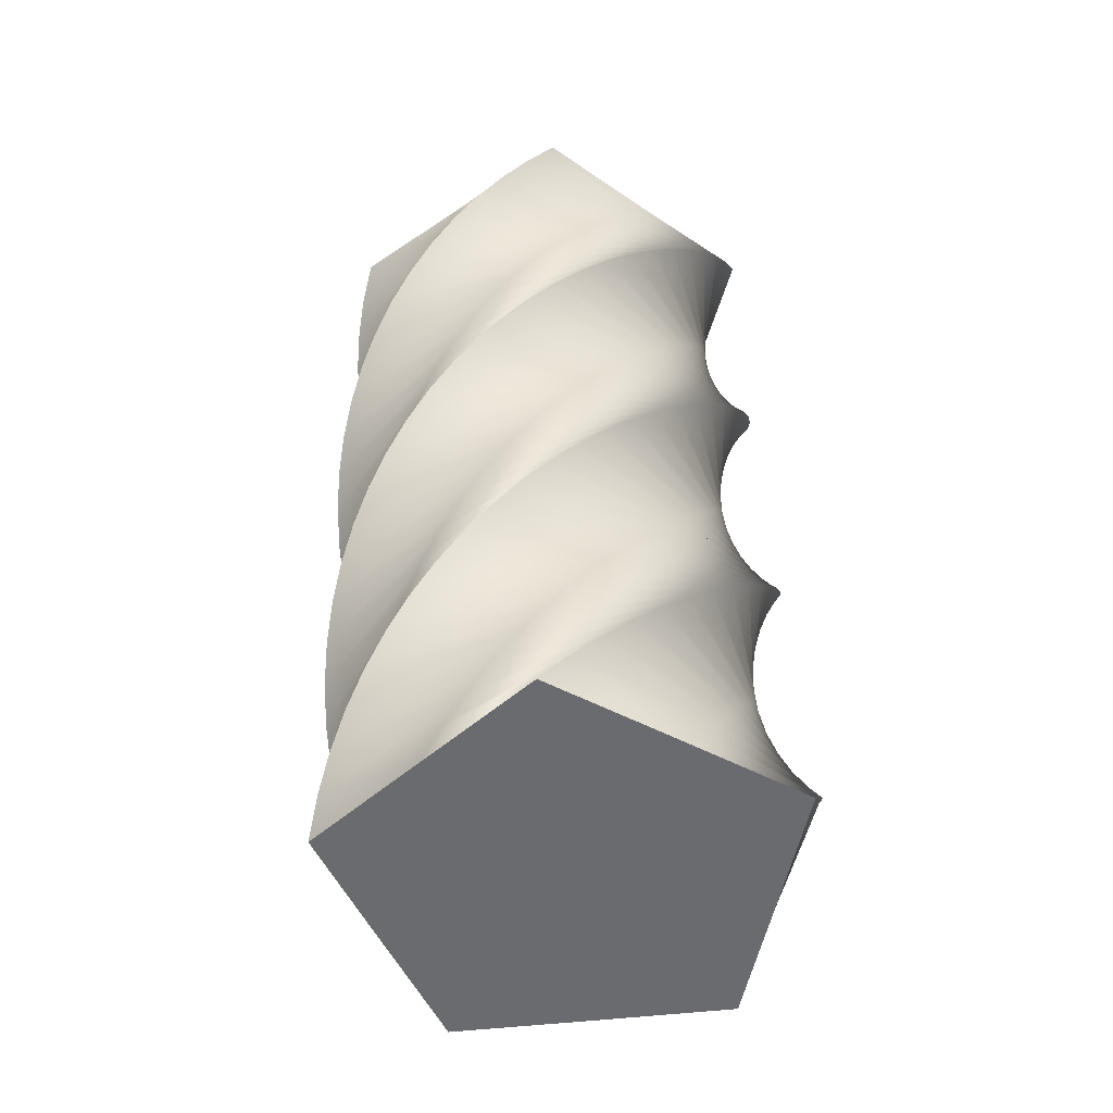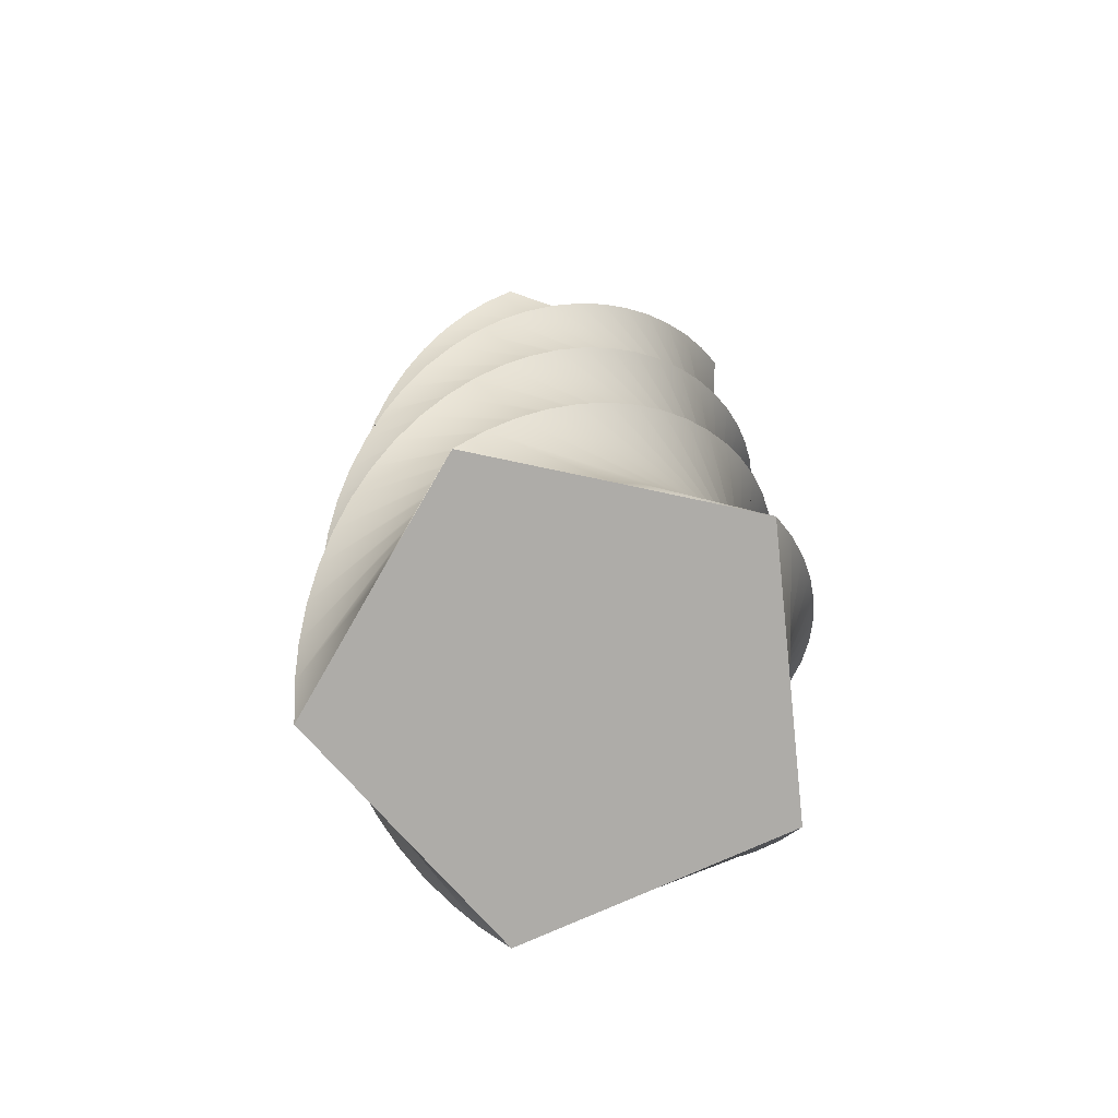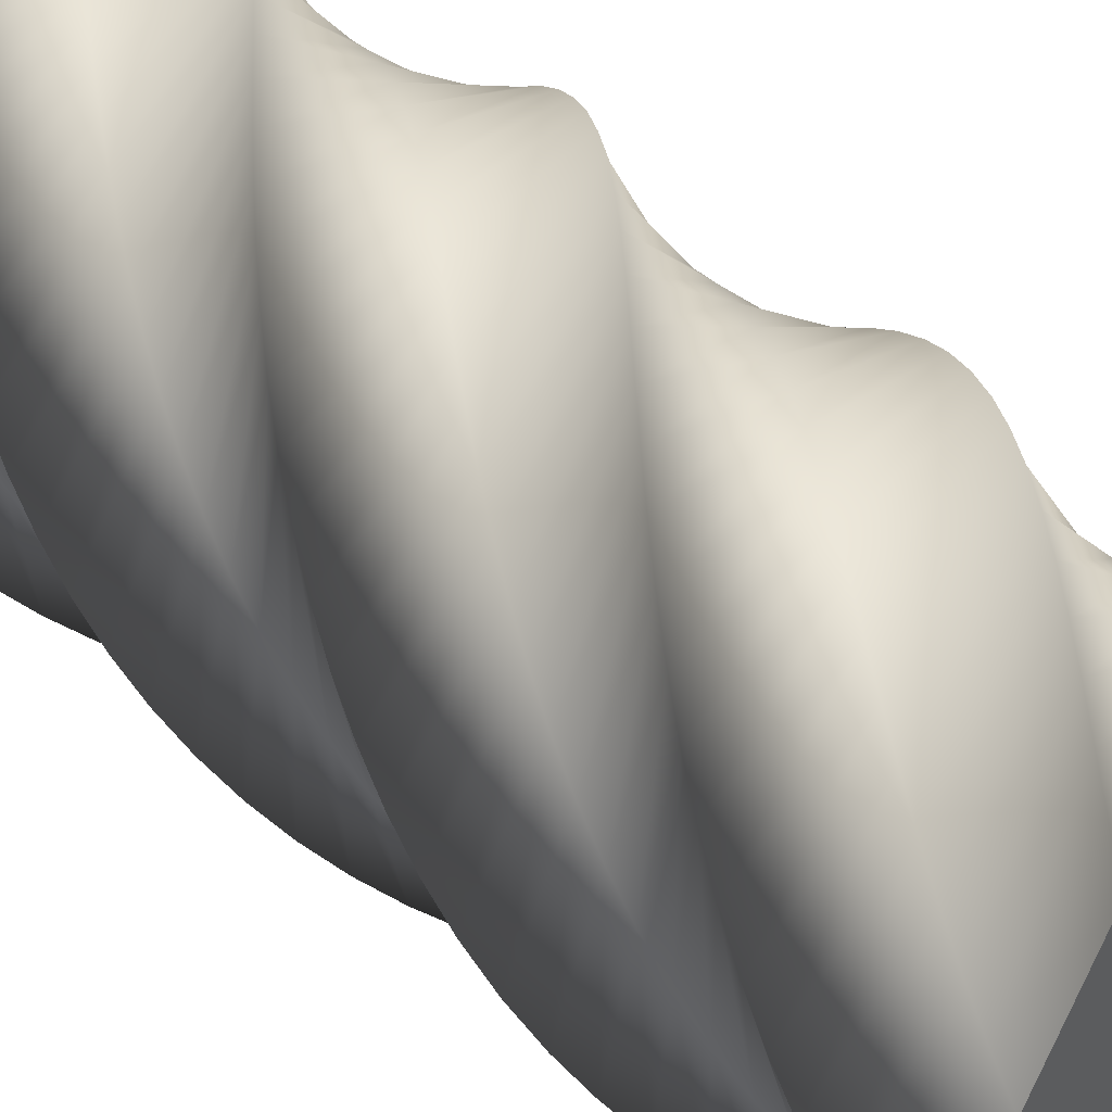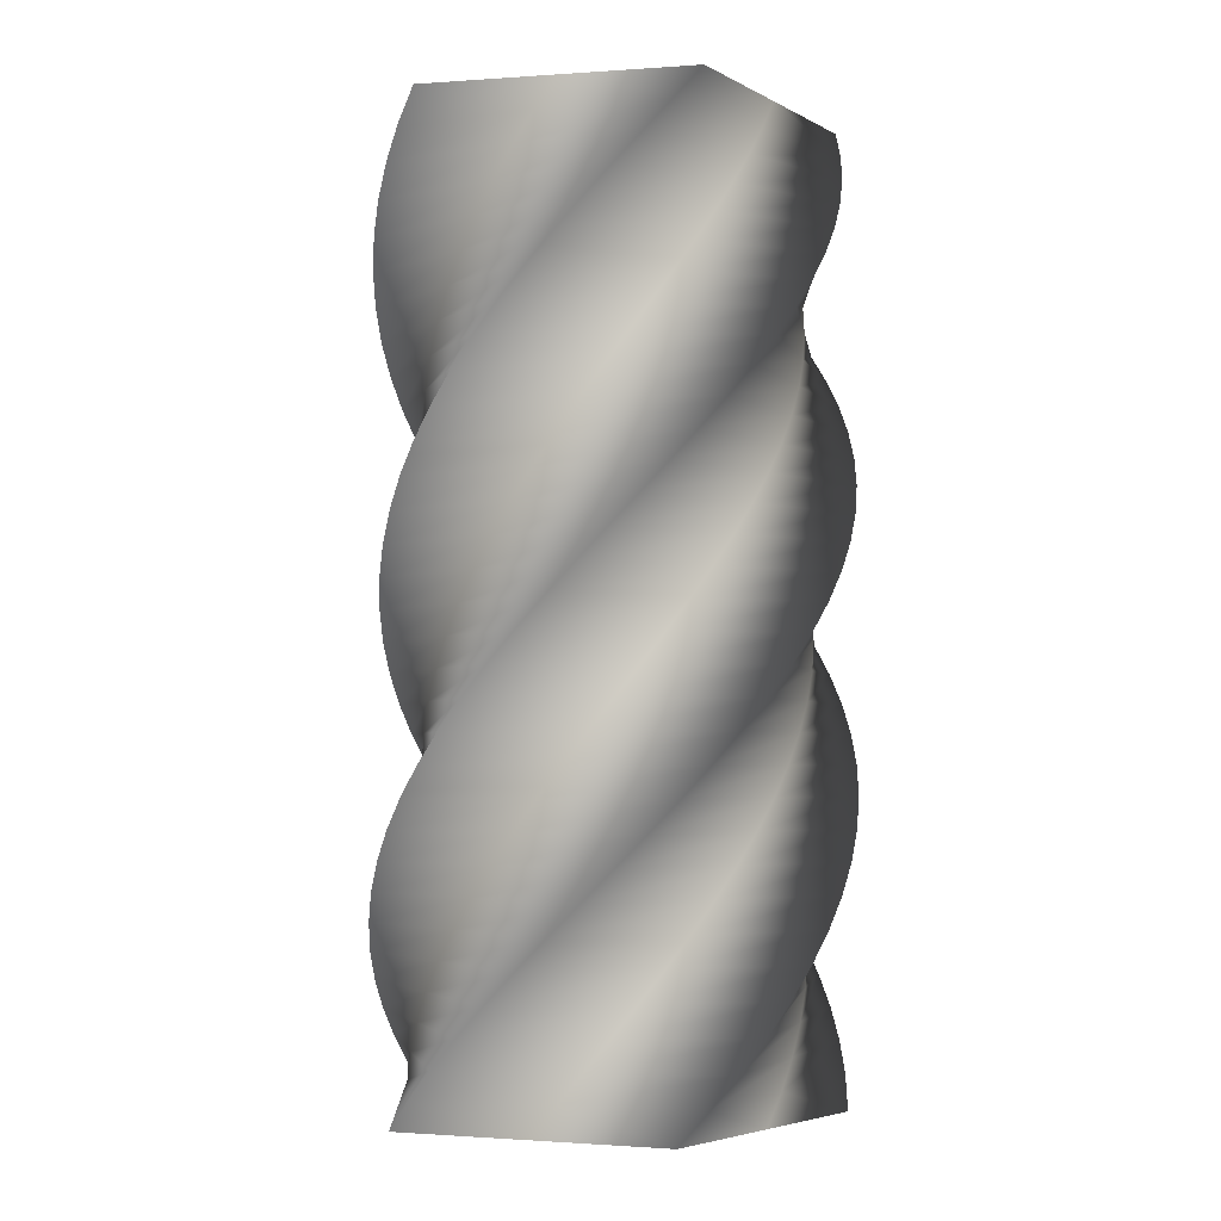
<metadata>
{"format":"obj","ext":"obj","renderer":"f3d","projection":"perspective","resolution":1024,"background":"white","views":[{"elev":-53.3,"azim":168.9,"up":"+Y"},{"elev":-77.0,"azim":114.1,"up":"+Y"},{"elev":48.4,"azim":132.7,"up":"+Z"},{"elev":-3.6,"azim":-69.8,"up":"+Y"}]}
</metadata>
<code>
v 97.91 0 -0.1293
v 64.06 0 -46.71
v 30.13 0 -93.15
v -24.63 0 -75.36
v -79.28 0 -57.44
v -79.28 0 0.1382
v -79.13 0 57.65
v -24.37 0 75.45
v 30.38 0 93.07
v 64.22 0 46.49
v 97.91 0 -0.1293
v 97.16 13 -11.81
v 57.74 13 -53.79
v 18.26 13 -95.61
v -33.84 13 -71.09
v -85.82 13 -46.47
v -78.6 13 10.66
v -71.24 13 67.7
v -14.68 13 78.49
v 41.84 13 89.12
v 69.58 13 38.66
v 97.16 13 -11.81
v 95.13 25.19 -22.6
v 51.05 25.19 -59.66
v 6.925 25.19 -96.55
v -41.93 25.19 -66.08
v -90.65 25.19 -35.51
v -76.77 25.19 20.37
v -62.76 25.19 76.15
v -5.323 25.19 80.22
v 52.06 25.19 84.13
v 73.68 25.19 30.76
v 95.13 25.19 -22.6
v 91.71 37.78 -33.42
v 43.46 37.78 -64.85
v -4.816 37.78 -96.11
v -49.61 37.78 -59.93
v -94.26 37.78 -23.67
v -73.7 37.78 30.11
v -53.01 37.78 83.78
v 4.494 37.78 80.84
v 61.92 37.78 77.75
v 76.9 37.78 22.15
v 91.71 37.78 -33.42
v 87.01 50.38 -43.75
v 35.3 50.38 -69.08
v -16.42 50.38 -94.25
v -56.49 50.38 -52.89
v -96.4 50.38 -11.49
v -69.46 50.38 39.4
v -42.41 50.38 90.16
v 14.31 50.38 80.26
v 70.94 50.38 70.22
v 79.06 50.38 13.22
v 87.01 50.38 -43.75
v 81.09 62.97 -53.42
v 26.69 62.97 -72.29
v -27.7 62.97 -90.99
v -62.46 62.97 -45.08
v -97.05 62.97 0.8717
v -64.12 62.97 48.11
v -31.11 62.97 95.21
v 23.99 62.97 78.49
v 78.98 62.97 61.65
v 80.11 62.97 4.083
v 81.09 62.97 -53.42
v 74.04 75.56 -62.31
v 17.75 75.56 -74.43
v -38.51 75.56 -86.38
v -67.43 75.56 -36.59
v -96.19 75.56 13.22
v -57.77 75.56 56.11
v -19.29 75.56 98.85
v 33.38 75.56 75.57
v 85.92 75.56 52.17
v 80.05 75.56 -5.109
v 74.04 75.56 -62.31
v 65.96 88.16 -70.27
v 8.611 88.16 -75.47
v -48.68 88.16 -80.5
v -71.34 88.16 -27.57
v -93.84 88.16 25.37
v -50.5 88.16 63.28
v -7.105 88.16 101
v 42.34 88.16 71.52
v 91.65 88.16 41.92
v 78.87 88.16 -14.23
v 65.96 88.16 -70.27
v 56.97 100.8 -77.2
v -0.5818 100.8 -75.39
v -58.06 100.8 -73.43
v -74.13 100.8 -18.13
v -90.03 100.8 37.14
v -42.4 100.8 69.5
v 5.251 100.8 101.7
v 50.75 100.8 66.41
v 96.1 100.8 31.04
v 76.6 100.8 -23.13
v 56.97 100.8 -77.2
v 47.21 113.3 -82.98
v -9.697 113.3 -74.19
v -66.51 113.3 -65.27
v -75.75 113.3 -8.431
v -84.82 113.3 48.36
v -33.61 113.3 74.71
v 17.6 113.3 100.9
v 58.47 113.3 60.33
v 99.2 113.3 19.71
v 73.26 113.3 -31.7
v 47.21 113.3 -82.98
v 36.82 125.9 -87.53
v -18.6 125.9 -71.9
v -73.91 125.9 -56.14
v -76.17 125.9 1.395
v -78.28 125.9 58.87
v -24.26 125.9 78.8
v 29.75 125.9 98.57
v 65.4 125.9 53.35
v 100.9 125.9 8.085
v 68.9 125.9 -39.79
v 36.82 125.9 -87.53
v 25.95 138.5 -90.79
v -27.16 138.5 -68.54
v -80.15 138.5 -46.18
v -75.41 138.5 11.2
v -70.52 138.5 68.51
v -14.47 138.5 81.73
v 41.54 138.5 94.79
v 71.43 138.5 45.57
v 101.2 138.5 -3.661
v 63.59 138.5 -47.3
v 25.95 138.5 -90.79
v 14.77 151.1 -92.7
v -35.25 151.1 -64.17
v -85.13 151.1 -35.54
v -73.45 151.1 20.84
v -61.64 151.1 77.13
v -4.406 151.1 83.45
v 52.78 151.1 89.61
v 76.47 151.1 37.13
v 100 151.1 -15.35
v 57.41 151.1 -54.11
v 14.77 151.1 -92.7
v 3.441 163.7 -93.24
v -42.74 163.7 -58.85
v -88.78 163.7 -24.38
v -70.34 163.7 30.17
v -51.78 163.7 84.61
v 5.796 163.7 83.93
v 63.3 163.7 83.1
v 80.45 163.7 28.13
v 97.43 163.7 -26.82
v 50.45 163.7 -60.11
v 3.441 163.7 -93.24
v -7.873 176.3 -92.4
v -49.54 176.3 -52.66
v -91.05 176.3 -12.85
v -66.12 176.3 39.06
v -41.09 176.3 90.84
v 15.98 176.3 83.17
v 72.96 176.3 75.37
v 83.31 176.3 18.72
v 93.49 176.3 -37.88
v 42.82 176.3 -65.23
v -7.873 176.3 -92.4
v -19 188.9 -90.2
v -55.53 188.9 -45.69
v -91.9 188.9 -1.131
v -60.85 188.9 47.36
v -29.72 188.9 95.72
v 26 188.9 81.18
v 81.61 188.9 66.51
v 85 188.9 9.033
v 88.23 188.9 -48.39
v 34.61 188.9 -69.38
v -19 188.9 -90.2
v -29.78 201.5 -86.66
v -60.63 201.5 -38.04
v -91.32 201.5 10.6
v -54.62 201.5 54.97
v -17.84 201.5 99.19
v 35.7 201.5 77.99
v 89.12 201.5 56.68
v 85.5 201.5 -0.7898
v 81.74 201.5 -58.18
v 25.97 201.5 -72.5
v -29.78 201.5 -86.66
v -40.05 214.1 -81.83
v -64.77 214.1 -29.83
v -89.32 214.1 22.18
v -47.5 214.1 61.76
v -5.626 214.1 101.2
v 44.94 214.1 73.65
v 95.38 214.1 46
v 84.81 214.1 -10.6
v 74.1 214.1 -67.11
v 17.01 214.1 -74.55
v -40.05 214.1 -81.83
v -49.65 226.7 -75.8
v -67.87 226.7 -21.18
v -85.93 226.7 33.43
v -39.62 226.7 67.64
v 6.738 226.7 101.7
v 53.59 226.7 68.21
v 100.3 226.7 34.65
v 82.93 226.7 -20.26
v 65.44 226.7 -75.05
v 7.862 226.7 -75.5
v -49.65 226.7 -75.8
v -58.45 239.3 -68.64
v -69.91 239.3 -12.21
v -81.2 239.3 44.18
v -31.07 239.3 72.52
v 19.07 239.3 100.7
v 61.51 239.3 61.76
v 103.8 239.3 22.78
v 79.89 239.3 -29.61
v 55.88 239.3 -81.87
v -1.329 239.3 -75.33
v -58.45 239.3 -68.64
v -66.32 251.9 -60.47
v -70.84 251.9 -3.066
v -75.2 251.9 54.28
v -22 251.9 76.32
v 31.19 251.9 98.19
v 68.59 251.9 54.4
v 105.8 251.9 10.57
v 75.74 251.9 -38.53
v 45.56 251.9 -87.49
v -10.43 251.9 -74.04
v -66.32 251.9 -60.47
v -72.92 264 -51.73
v -70.68 264 5.806
v -68.28 264 63.27
v -12.87 264 78.92
v 42.52 264 94.4
v 74.53 264 46.53
v 106.4 264 -1.362
v 70.73 264 -46.59
v 35.02 264 -91.68
v -19.01 264 -71.76
v -72.92 264 -51.73
v -78.79 277 -41.6
v -69.35 277 15.2
v -59.78 277 71.91
v -2.84 277 80.49
v 54.05 277 88.91
v 79.81 277 37.41
v 105.4 277 -14.1
v 64.37 277 -54.51
v 23.29 277 -94.76
v -27.81 277 -68.23
v -78.79 277 -41.6
v -83.35 290 -30.81
v -66.86 290 24.36
v -50.26 290 79.42
v 7.308 290 80.8
v 64.81 290 82.02
v 83.91 290 27.7
v 102.8 290 -26.61
v 57.07 290 -61.56
v 11.27 290 -96.35
v -36.11 290 -63.62
v -83.35 290 -30.81
v -86.36 302.2 -20.23
v -63.49 302.2 32.62
v -40.51 302.2 85.34
v 16.81 302.2 79.92
v 74.06 302.2 74.36
v 86.62 302.2 18.17
v 99.02 302.2 -38
v 49.45 302.2 -67.31
v -0.1291 302.2 -96.45
v -43.32 302.2 -58.38
v -86.36 302.2 -20.23
v -88.14 314.8 -9.023
v -59.03 314.8 40.65
v -29.81 314.8 90.2
v 26.43 314.8 77.86
v 82.57 314.8 65.38
v 88.22 314.8 8.078
v 93.7 314.8 -49.17
v 40.95 314.8 -72.25
v -11.81 314.8 -95.16
v -50.05 314.8 -52.12
v -88.14 314.8 -9.023
v -88.55 327.4 2.314
v -53.62 327.4 48.09
v -18.61 327.4 93.72
v 35.72 327.4 74.64
v 89.94 327.4 55.44
v 88.58 327.4 -2.128
v 87.07 327.4 -59.62
v 31.91 327.4 -76.12
v -23.24 327.4 -92.45
v -55.98 327.4 -45.09
v -88.55 327.4 2.314
v -87.58 340 13.62
v -47.35 340 54.81
v -7.052 340 95.85
v 44.56 340 70.31
v 96.04 340 44.67
v 87.7 340 -12.3
v 79.22 340 -69.19
v 22.46 340 -78.87
v -34.26 340 -88.38
v -61 340 -37.39
v -87.58 340 13.62
v -85.24 352.6 24.72
v -40.31 352.6 60.72
v 4.675 352.6 96.56
v 52.8 352.6 64.95
v 100.8 352.6 33.24
v 85.59 352.6 -22.3
v 70.27 352.6 -77.73
v 12.75 352.6 -80.44
v -44.7 352.6 -83
v -65.06 352.6 -29.14
v -85.24 352.6 24.72
v -81.73 364.8 35.09
v -32.88 364.8 65.57
v 15.99 364.8 95.89
v 60.08 364.8 58.86
v 104 364.8 21.75
v 82.42 364.8 -31.63
v 60.71 364.8 -84.89
v 3.269 364.8 -80.84
v -54.09 364.8 -76.64
v -67.99 364.8 -20.76
v -81.73 364.8 35.09
v -76.65 377.8 45.64
v -24.36 377.8 69.76
v 27.93 377.8 93.72
v 67.02 377.8 51.45
v 106 377.8 9.121
v 77.85 377.8 -41.13
v 49.63 377.8 -91.24
v -6.851 377.8 -80.03
v -63.23 377.8 -68.67
v -70.02 377.8 -11.49
v -76.65 377.8 45.64
v -70.7 390 54.9
v -15.94 390 72.69
v 38.81 390 90.32
v 72.65 390 43.74
v 106.3 390 -2.881
v 72.49 390 -49.47
v 38.56 390 -95.91
v -16.2 390 -78.11
v -70.85 390 -60.19
v -70.85 390 -2.613
v -70.7 390 54.9
v -63.23 403 63.91
v -6.664 403 74.7
v 49.86 403 85.33
v 77.6 403 34.87
v 105.2 403 -15.6
v 65.76 403 -57.58
v 26.28 403 -99.4
v -25.83 403 -74.88
v -77.8 403 -50.26
v -70.58 403 6.872
v -63.23 403 63.91
v -63.23 403 63.91
v -6.664 403 74.7
v 49.86 403 85.33
v 77.6 403 34.87
v 105.2 403 -15.6
v 65.76 403 -57.58
v 26.28 403 -99.4
v -25.83 403 -74.88
v -77.8 403 -50.26
v -70.58 403 6.872
v 97.91 0 -0.1293
v 64.22 0 46.49
v 30.38 0 93.07
v -24.37 0 75.45
v -79.13 0 57.65
v -79.28 0 0.1382
v -79.28 0 -57.44
v -24.63 0 -75.36
v 30.13 0 -93.15
v 64.06 0 -46.71
f 24 23 12 13
f 25 24 13 14
f 26 25 14 15
f 27 26 15 16
f 28 27 16 17
f 29 28 17 18
f 30 29 18 19
f 31 30 19 20
f 32 31 20 21
f 33 32 21 22
f 35 34 23 24
f 36 35 24 25
f 37 36 25 26
f 38 37 26 27
f 39 38 27 28
f 40 39 28 29
f 41 40 29 30
f 42 41 30 31
f 43 42 31 32
f 44 43 32 33
f 46 45 34 35
f 47 46 35 36
f 48 47 36 37
f 49 48 37 38
f 50 49 38 39
f 51 50 39 40
f 52 51 40 41
f 53 52 41 42
f 54 53 42 43
f 55 54 43 44
f 57 56 45 46
f 58 57 46 47
f 59 58 47 48
f 60 59 48 49
f 61 60 49 50
f 62 61 50 51
f 63 62 51 52
f 64 63 52 53
f 65 64 53 54
f 66 65 54 55
f 68 67 56 57
f 69 68 57 58
f 70 69 58 59
f 71 70 59 60
f 72 71 60 61
f 73 72 61 62
f 74 73 62 63
f 75 74 63 64
f 76 75 64 65
f 77 76 65 66
f 79 78 67 68
f 80 79 68 69
f 81 80 69 70
f 82 81 70 71
f 83 82 71 72
f 84 83 72 73
f 85 84 73 74
f 86 85 74 75
f 87 86 75 76
f 88 87 76 77
f 90 89 78 79
f 91 90 79 80
f 92 91 80 81
f 93 92 81 82
f 94 93 82 83
f 95 94 83 84
f 96 95 84 85
f 97 96 85 86
f 98 97 86 87
f 99 98 87 88
f 101 100 89 90
f 102 101 90 91
f 103 102 91 92
f 104 103 92 93
f 105 104 93 94
f 106 105 94 95
f 107 106 95 96
f 108 107 96 97
f 109 108 97 98
f 110 109 98 99
f 112 111 100 101
f 113 112 101 102
f 114 113 102 103
f 115 114 103 104
f 116 115 104 105
f 117 116 105 106
f 118 117 106 107
f 119 118 107 108
f 120 119 108 109
f 121 120 109 110
f 123 122 111 112
f 124 123 112 113
f 125 124 113 114
f 126 125 114 115
f 127 126 115 116
f 128 127 116 117
f 129 128 117 118
f 130 129 118 119
f 131 130 119 120
f 132 131 120 121
f 134 133 122 123
f 135 134 123 124
f 136 135 124 125
f 137 136 125 126
f 138 137 126 127
f 139 138 127 128
f 140 139 128 129
f 141 140 129 130
f 142 141 130 131
f 143 142 131 132
f 145 144 133 134
f 146 145 134 135
f 147 146 135 136
f 148 147 136 137
f 149 148 137 138
f 150 149 138 139
f 151 150 139 140
f 152 151 140 141
f 153 152 141 142
f 154 153 142 143
f 156 155 144 145
f 157 156 145 146
f 158 157 146 147
f 159 158 147 148
f 160 159 148 149
f 161 160 149 150
f 162 161 150 151
f 163 162 151 152
f 164 163 152 153
f 165 164 153 154
f 167 166 155 156
f 168 167 156 157
f 169 168 157 158
f 170 169 158 159
f 171 170 159 160
f 172 171 160 161
f 173 172 161 162
f 174 173 162 163
f 175 174 163 164
f 176 175 164 165
f 178 177 166 167
f 179 178 167 168
f 180 179 168 169
f 181 180 169 170
f 182 181 170 171
f 183 182 171 172
f 184 183 172 173
f 185 184 173 174
f 186 185 174 175
f 187 186 175 176
f 189 188 177 178
f 190 189 178 179
f 191 190 179 180
f 192 191 180 181
f 193 192 181 182
f 194 193 182 183
f 195 194 183 184
f 196 195 184 185
f 197 196 185 186
f 198 197 186 187
f 200 199 188 189
f 201 200 189 190
f 202 201 190 191
f 203 202 191 192
f 204 203 192 193
f 205 204 193 194
f 206 205 194 195
f 207 206 195 196
f 208 207 196 197
f 209 208 197 198
f 211 210 199 200
f 212 211 200 201
f 213 212 201 202
f 214 213 202 203
f 215 214 203 204
f 216 215 204 205
f 217 216 205 206
f 218 217 206 207
f 219 218 207 208
f 220 219 208 209
f 222 221 210 211
f 223 222 211 212
f 224 223 212 213
f 225 224 213 214
f 226 225 214 215
f 227 226 215 216
f 228 227 216 217
f 229 228 217 218
f 230 229 218 219
f 231 230 219 220
f 233 232 221 222
f 234 233 222 223
f 235 234 223 224
f 236 235 224 225
f 237 236 225 226
f 238 237 226 227
f 239 238 227 228
f 240 239 228 229
f 241 240 229 230
f 242 241 230 231
f 244 243 232 233
f 245 244 233 234
f 246 245 234 235
f 247 246 235 236
f 248 247 236 237
f 249 248 237 238
f 250 249 238 239
f 251 250 239 240
f 252 251 240 241
f 253 252 241 242
f 255 254 243 244
f 256 255 244 245
f 257 256 245 246
f 258 257 246 247
f 259 258 247 248
f 260 259 248 249
f 261 260 249 250
f 262 261 250 251
f 263 262 251 252
f 264 263 252 253
f 266 265 254 255
f 267 266 255 256
f 268 267 256 257
f 269 268 257 258
f 270 269 258 259
f 271 270 259 260
f 272 271 260 261
f 273 272 261 262
f 274 273 262 263
f 275 274 263 264
f 277 276 265 266
f 278 277 266 267
f 279 278 267 268
f 280 279 268 269
f 281 280 269 270
f 282 281 270 271
f 283 282 271 272
f 284 283 272 273
f 285 284 273 274
f 286 285 274 275
f 288 287 276 277
f 289 288 277 278
f 290 289 278 279
f 291 290 279 280
f 292 291 280 281
f 293 292 281 282
f 294 293 282 283
f 295 294 283 284
f 296 295 284 285
f 297 296 285 286
f 299 298 287 288
f 300 299 288 289
f 301 300 289 290
f 302 301 290 291
f 303 302 291 292
f 304 303 292 293
f 305 304 293 294
f 306 305 294 295
f 307 306 295 296
f 308 307 296 297
f 310 309 298 299
f 311 310 299 300
f 312 311 300 301
f 313 312 301 302
f 314 313 302 303
f 315 314 303 304
f 316 315 304 305
f 317 316 305 306
f 318 317 306 307
f 319 318 307 308
f 321 320 309 310
f 322 321 310 311
f 323 322 311 312
f 324 323 312 313
f 325 324 313 314
f 326 325 314 315
f 327 326 315 316
f 328 327 316 317
f 329 328 317 318
f 330 329 318 319
f 332 331 320 321
f 333 332 321 322
f 334 333 322 323
f 335 334 323 324
f 336 335 324 325
f 337 336 325 326
f 338 337 326 327
f 339 338 327 328
f 340 339 328 329
f 341 340 329 330
f 343 342 331 332
f 344 343 332 333
f 345 344 333 334
f 346 345 334 335
f 347 346 335 336
f 348 347 336 337
f 349 348 337 338
f 350 349 338 339
f 351 350 339 340
f 352 351 340 341
f 2 13 12 1
f 4 15 14 3
f 5 16 15 4
f 3 14 13 2
f 6 17 16 5
f 8 19 18 7
f 10 21 20 9
f 11 22 21 10
f 9 20 19 8
f 17 6 7 18
f 343 354 353 342
f 345 356 355 344
f 346 357 356 345
f 344 355 354 343
f 347 358 357 346
f 349 360 359 348
f 351 362 361 350
f 352 363 362 351
f 350 361 360 349
f 358 347 348 359
f 368 369 373
f 367 368 364
f 365 366 367
f 371 369 370
f 373 371 372
f 365 367 364
f 364 368 373
f 371 373 369
f 379 380 381
f 378 379 377
f 381 377 379
f 377 381 383
f 383 375 377
f 377 375 376
f 374 375 383
f 382 383 381

</code>
